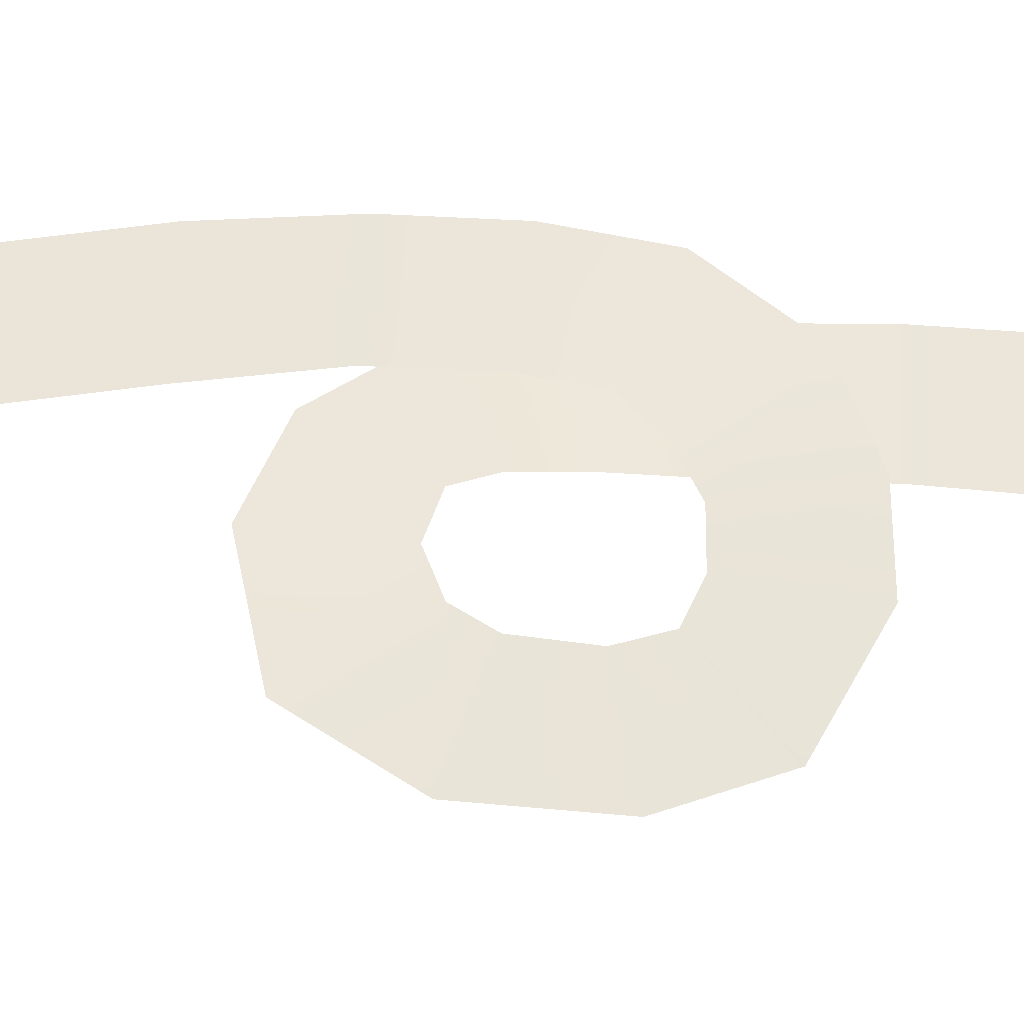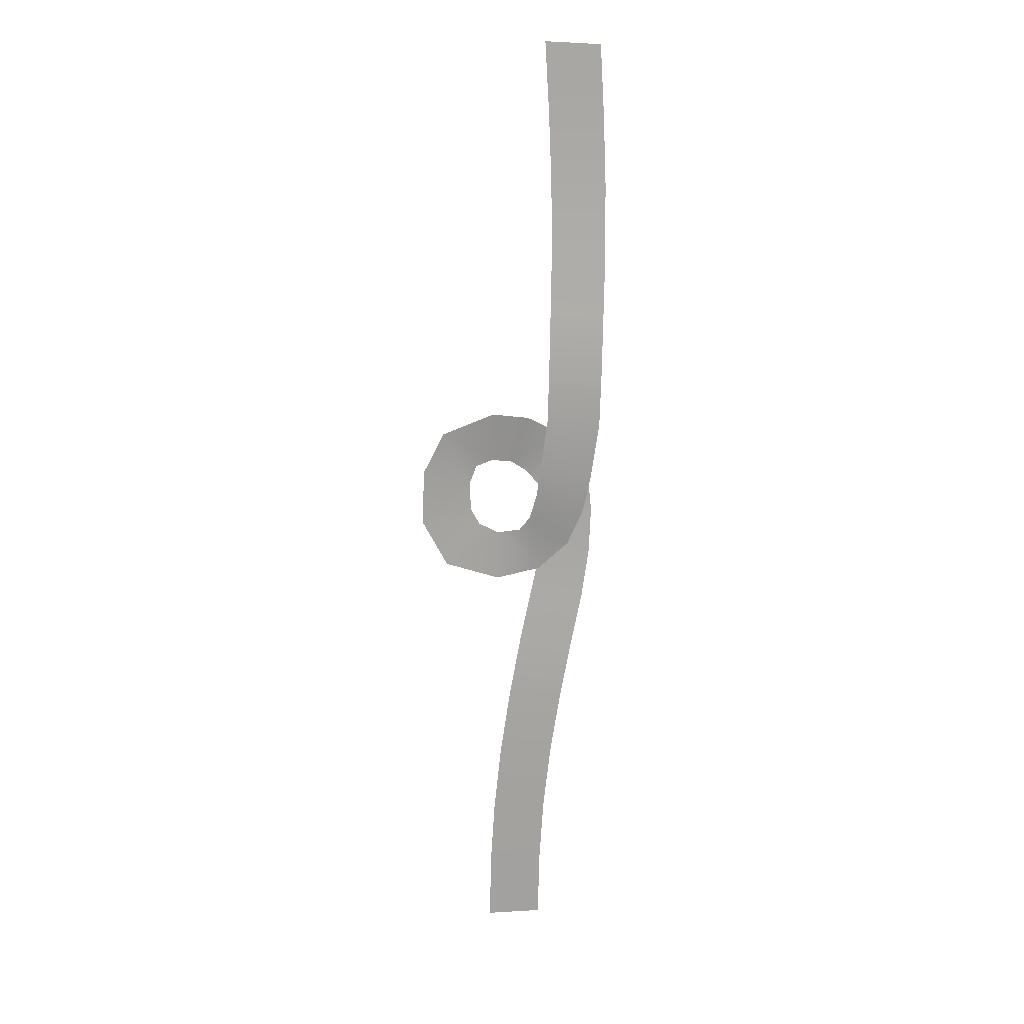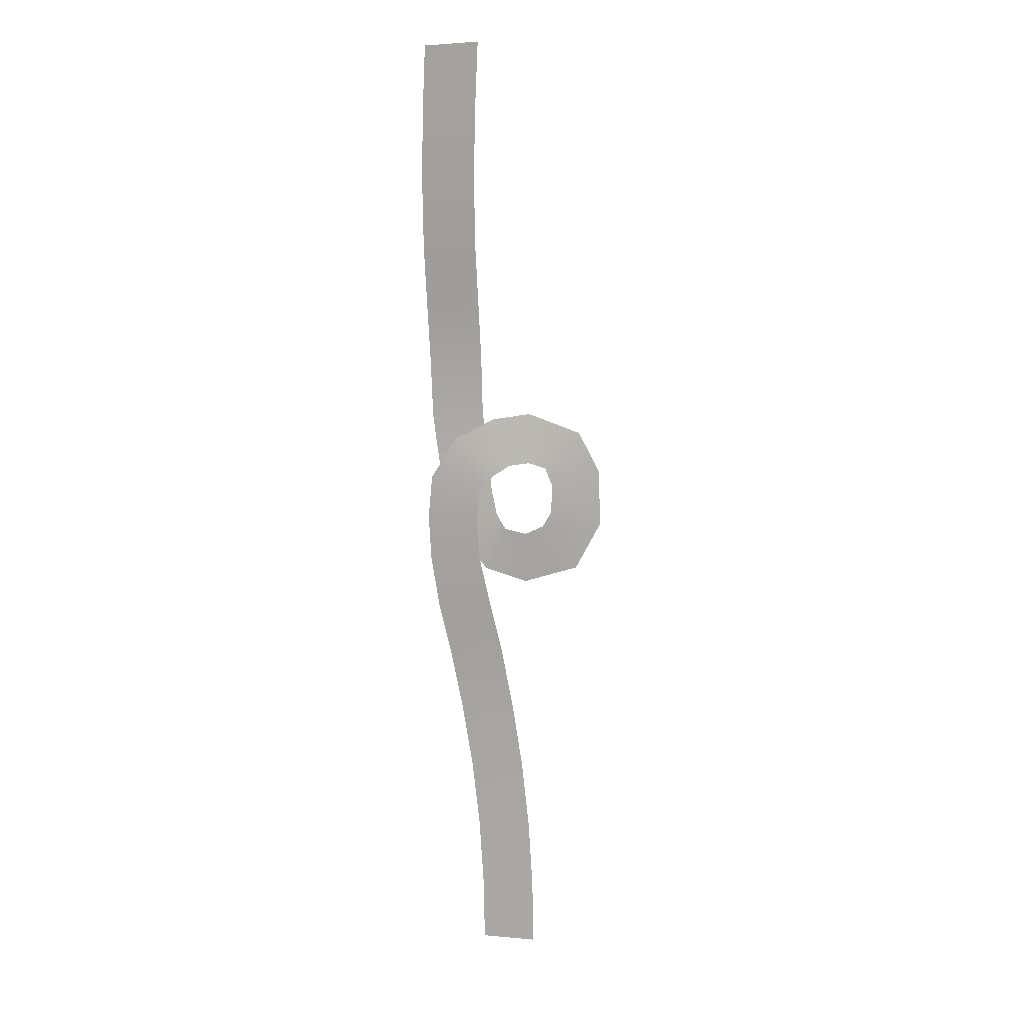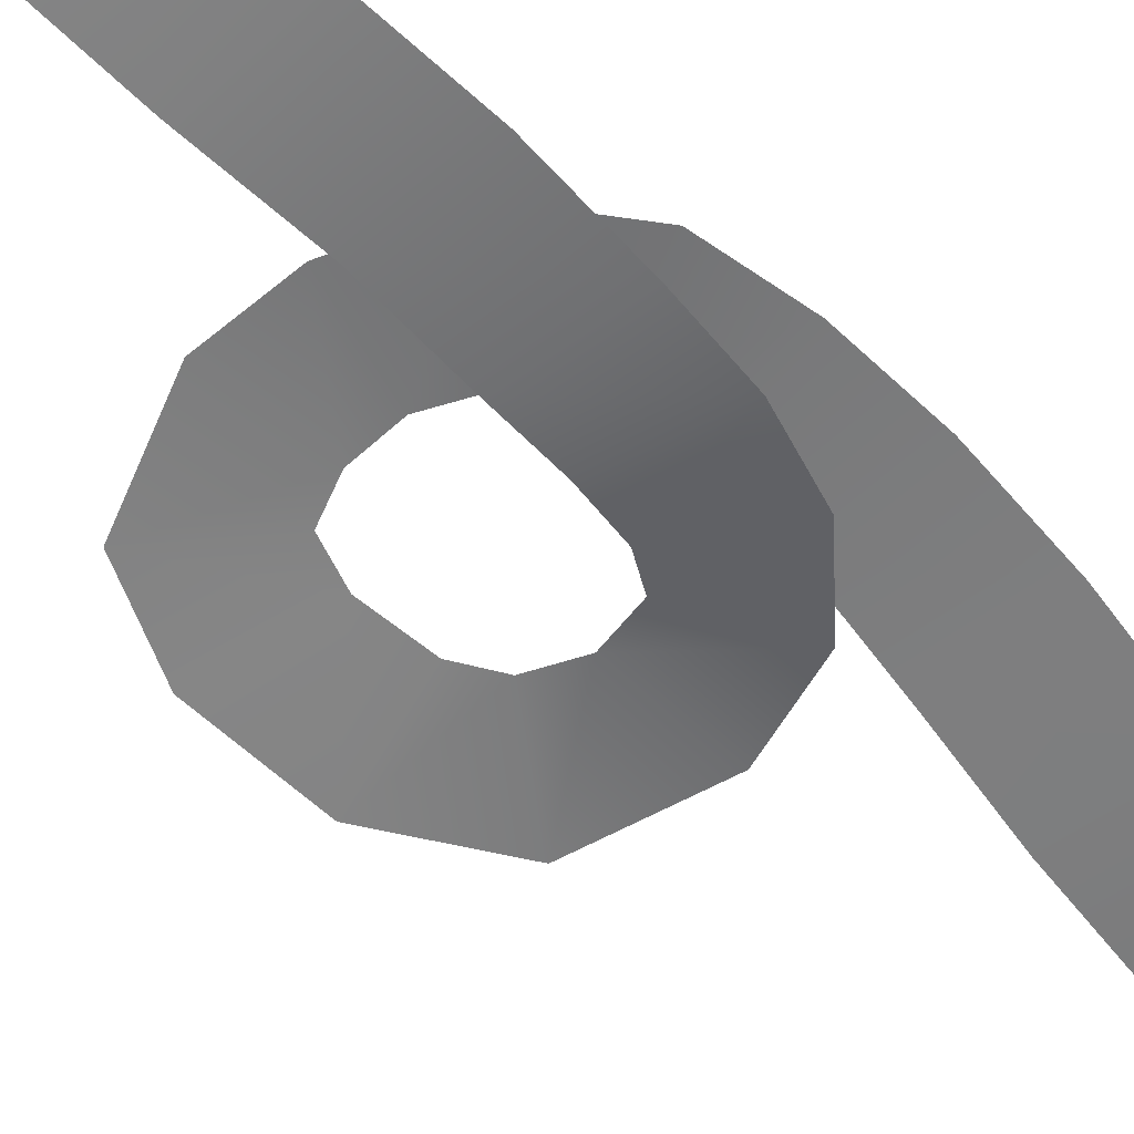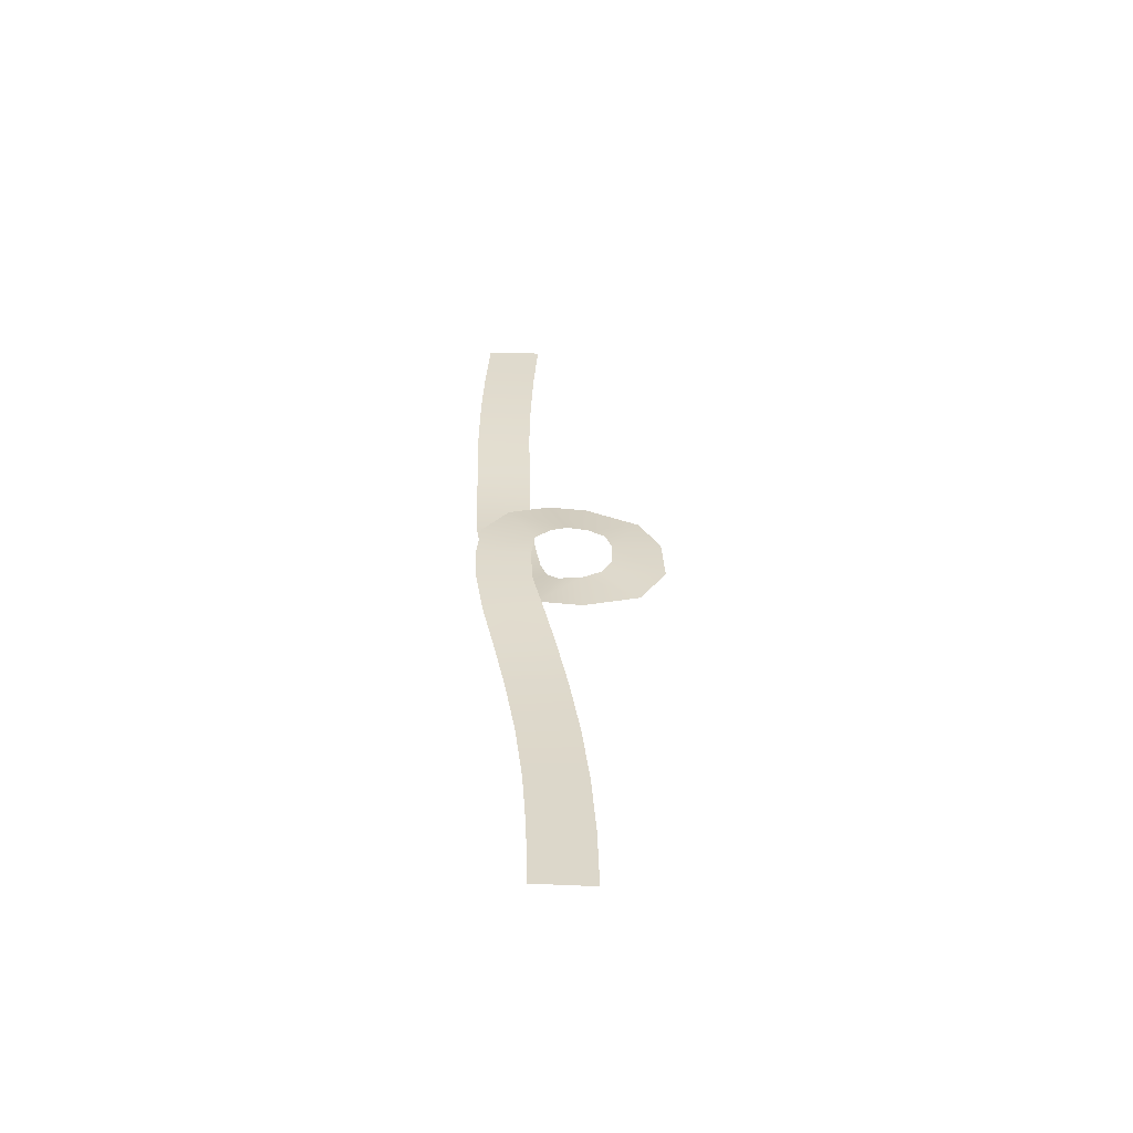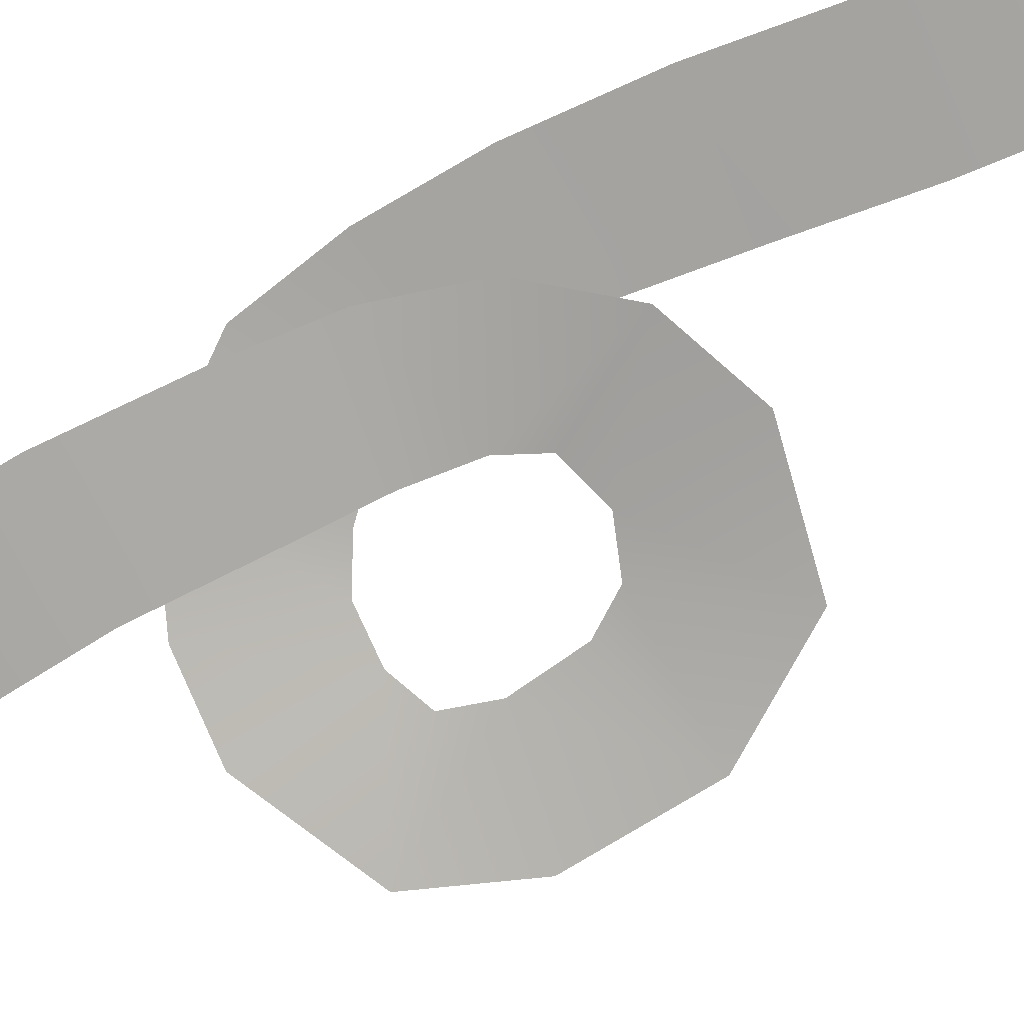
<metadata>
{"format":"obj","ext":"obj","renderer":"f3d","projection":"perspective","resolution":1024,"background":"white","views":[{"elev":54.9,"azim":-82.5,"up":"+Y"},{"elev":18.2,"azim":-6.4,"up":"+Z"},{"elev":11.7,"azim":-168.3,"up":"+Z"},{"elev":-57.5,"azim":48.0,"up":"+Y"},{"elev":-60.1,"azim":177.1,"up":"+Z"},{"elev":-75.3,"azim":123.4,"up":"+Y"}]}
</metadata>
<code>
g WindSwirl_06a
v -34.76 0.5176 -3.052
v -15.83 1.977 1.043
v -16.19 2.301 11.46
v -33.92 0.2018 17.18
v -12.49 1.507 -4.88
v -25.47 0.8783 -20.68
v -5.4 0.694 -8.321
v -5.532 0.7199 -27.16
v 10.21 -0.9172 -23.2
v 2.823 -0.8498 -7.033
v 6.641 -2.716 -1.668
v 21.36 -3.194 -12.46
v 27.03 -4.842 1.072
v 9.007 -4.355 7.618
v 10.61 -5.551 19.67
v 29.92 -5.818 15.69
v 12.92 -6.276 37.98
v 32.74 -6.274 35.74
v 33.42 -5.809 56.56
v 13.41 -6.194 58.79
v 34.02 -4.007 76.53
v 14.01 -4.37 78.91
v 34.76 -1.798 101.4
v 14.69 -1.868 103.3
v 34.67 -0.009196 126.3
v 14.54 0.1691 127.7
v 33.86 1.308 151.1
v 13.7 1.624 152.3
v 32.54 2.265 175.8
v 12.38 2.621 177
v 21.05 5.012 28.89
v 5.951 5.961 15.09
v 11.54 6.276 8.616
v 30.39 5.758 13.79
v 0.04942 5.056 19.11
v 6.693 3.546 36.63
v -7.369 3.782 20.14
v -7.053 1.728 38.91
v -26.3 0.4356 31.93
v -13.55 2.783 18.18
v 31.88 5.661 -1.824
v 12.66 5.936 -2.608
v 11.95 5.195 -17.28
v 31.14 5.021 -18.52
v 28.28 4.197 -37.57
v 7.916 4.343 -35.61
v 3.766 2.854 -54.04
v 24.24 2.697 -55.99
v -0.706 1.953 -78.01
v 19.78 1.814 -78.92
v -4.411 1.512 -102.5
v 15.85 1.42 -103.3
v -7.07 1.319 -127.3
v 13.12 1.275 -127.8
v -8.631 1.252 -152.2
v 11.56 1.241 -152.3
v -9.135 1.24 -177
v 11.06 1.24 -177
g WindSwirl_06a_0
f 3 2 1
f 4 3 1
f 1 2 5
f 6 1 5
f 6 5 7
f 8 6 7
f 8 7 9
f 7 10 9
f 9 10 11
f 12 9 11
f 12 11 13
f 11 14 13
f 13 14 15
f 16 13 15
f 16 15 17
f 18 16 17
f 19 18 17
f 20 19 17
f 21 19 20
f 22 21 20
f 23 21 22
f 24 23 22
f 25 23 24
f 26 25 24
f 27 25 26
f 28 27 26
f 29 27 28
f 30 29 28
f 33 32 31
f 34 33 31
f 31 32 35
f 36 31 35
f 36 35 37
f 38 36 37
f 38 37 39
f 37 40 39
f 39 40 3
f 4 39 3
f 34 41 33
f 41 42 33
f 43 42 41
f 44 43 41
f 44 45 43
f 45 46 43
f 46 45 47
f 45 48 47
f 47 48 49
f 48 50 49
f 49 50 51
f 50 52 51
f 51 52 53
f 52 54 53
f 53 54 55
f 54 56 55
f 55 56 57
f 56 58 57

</code>
